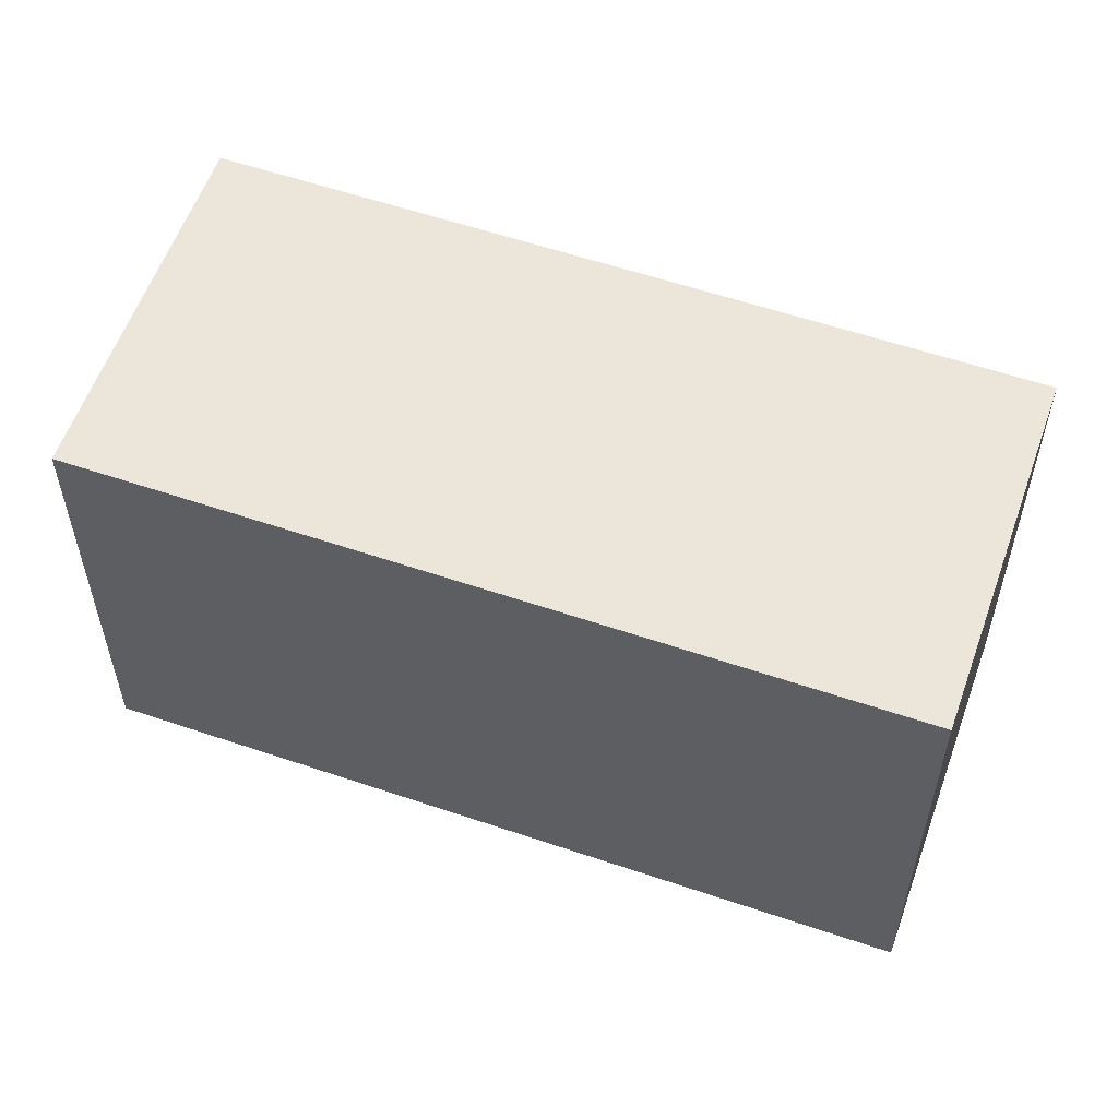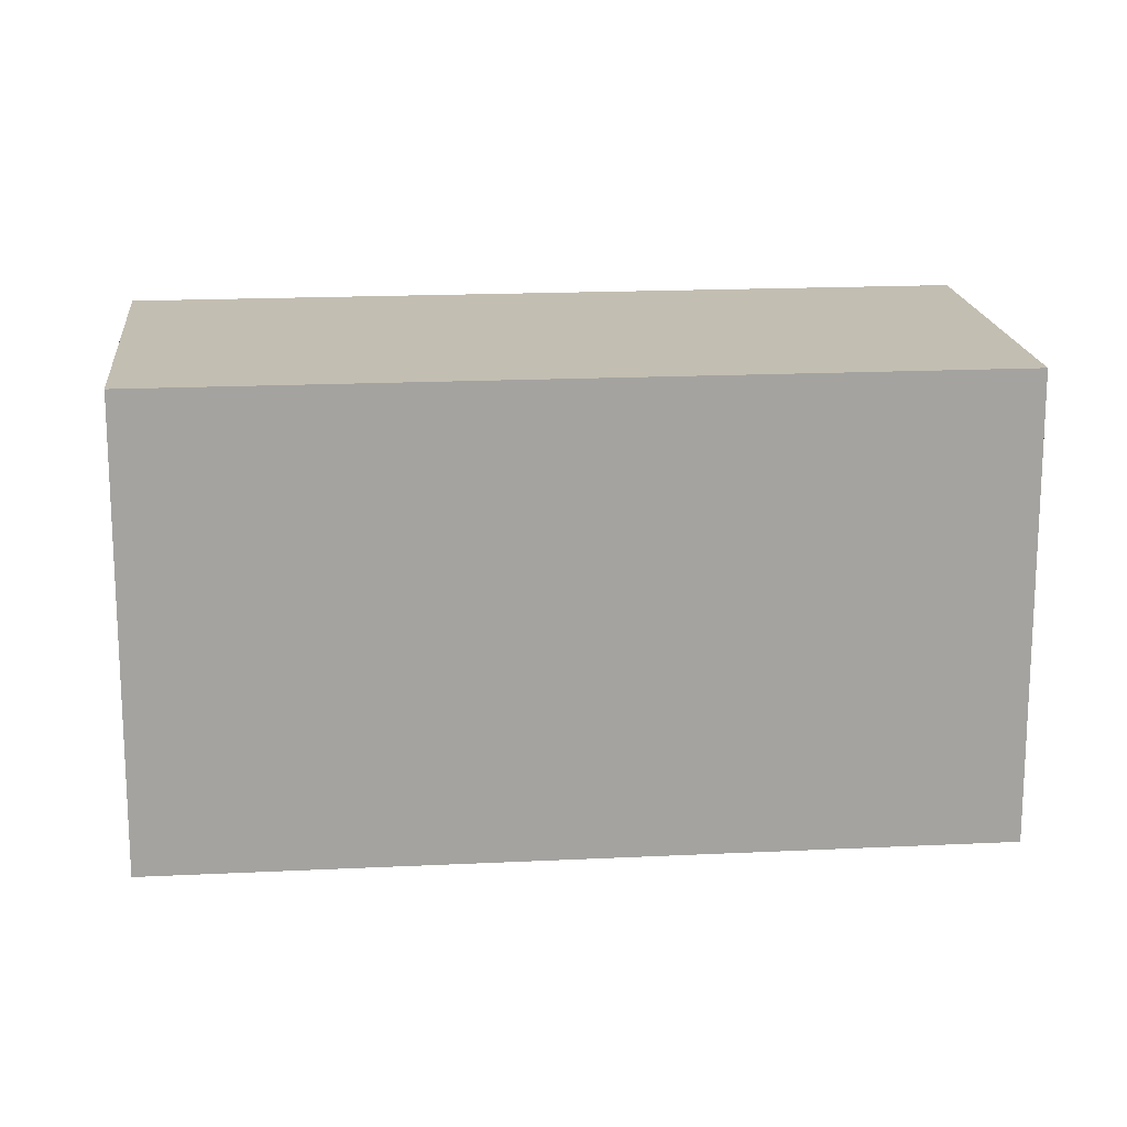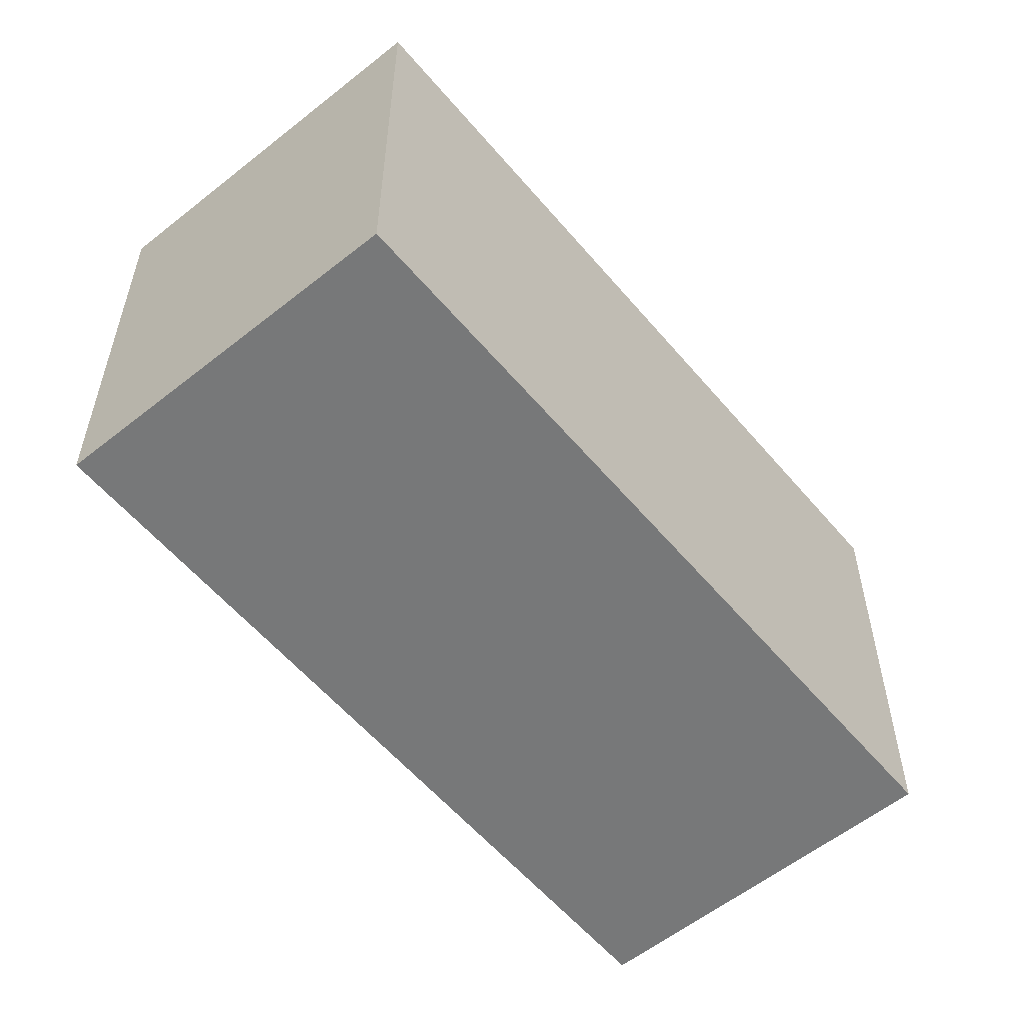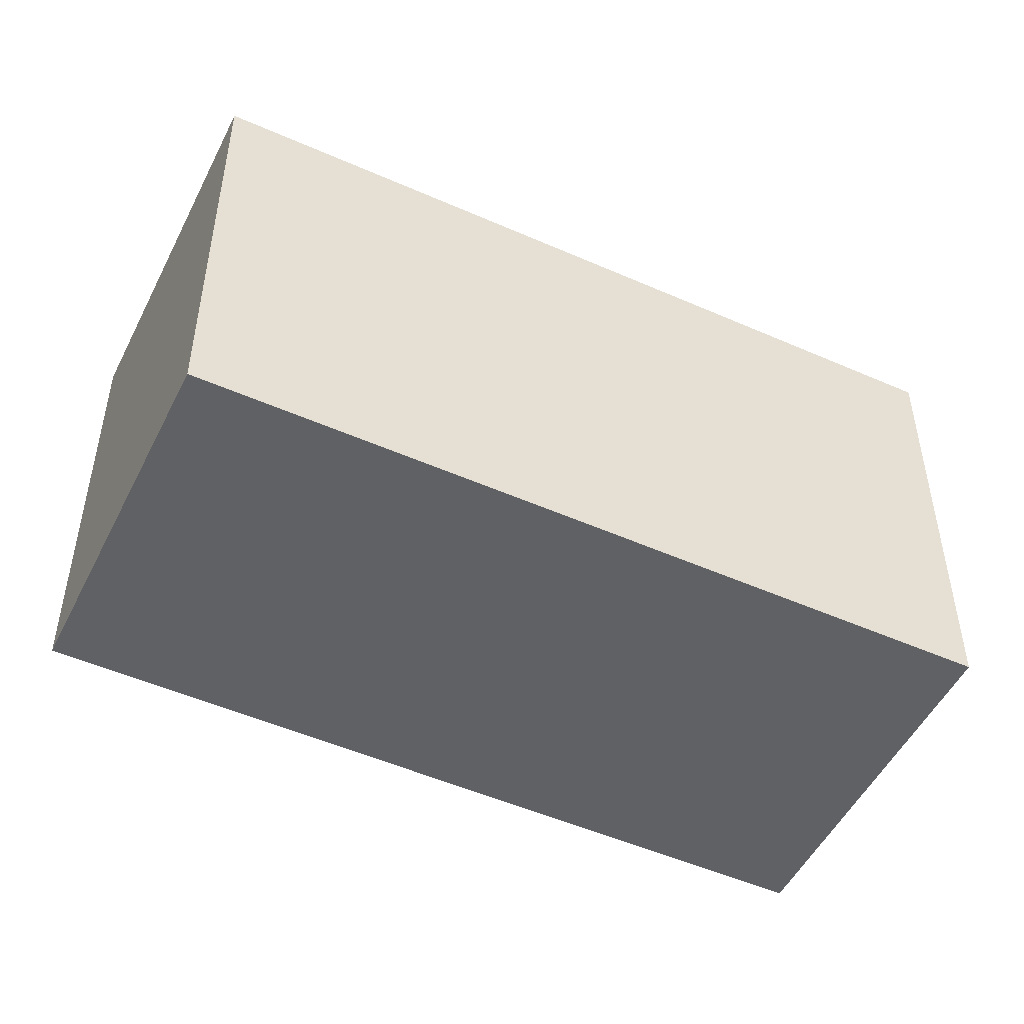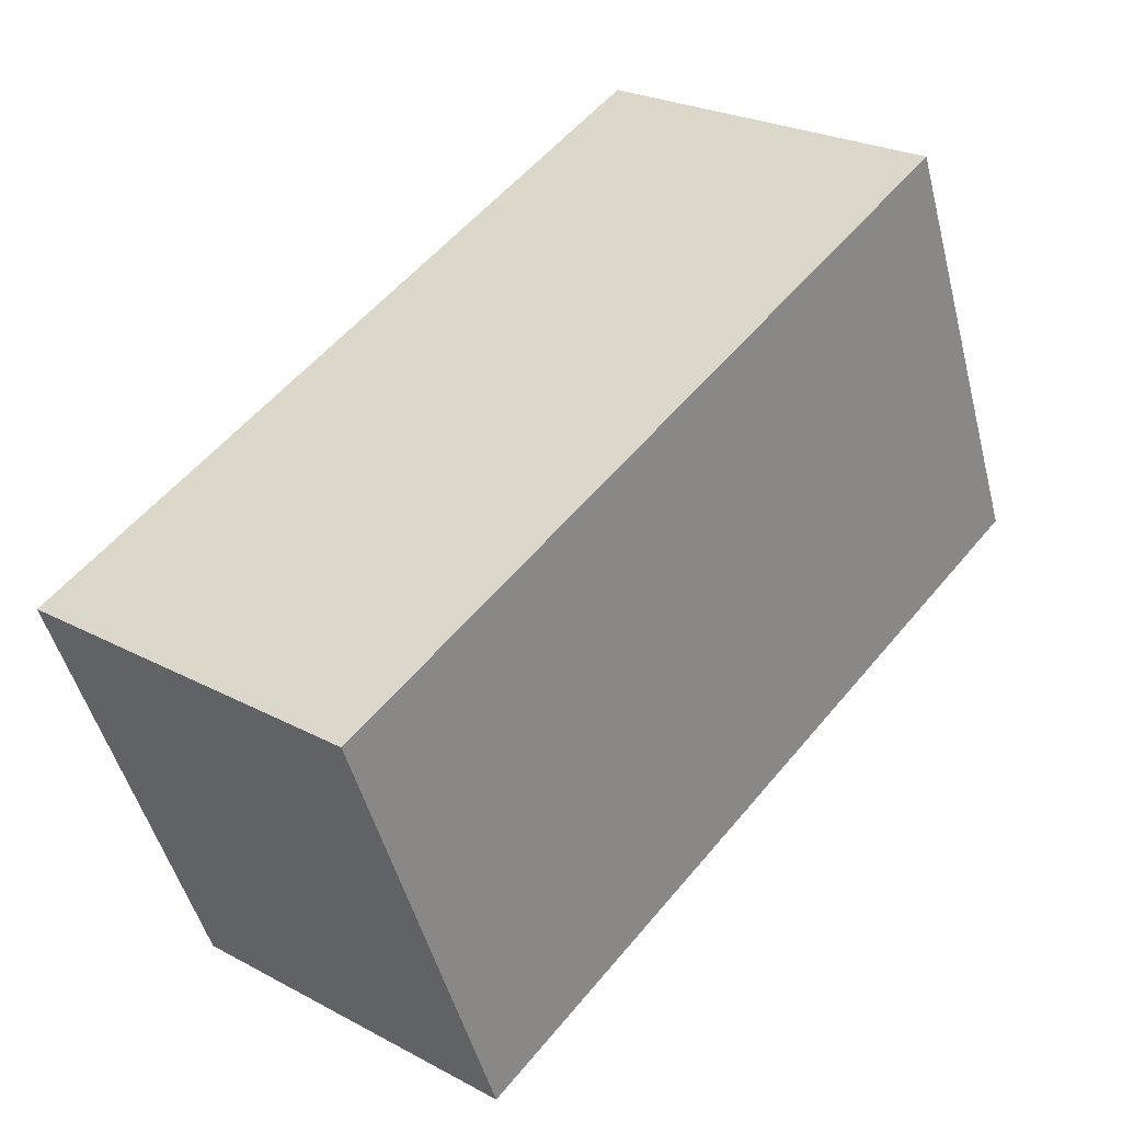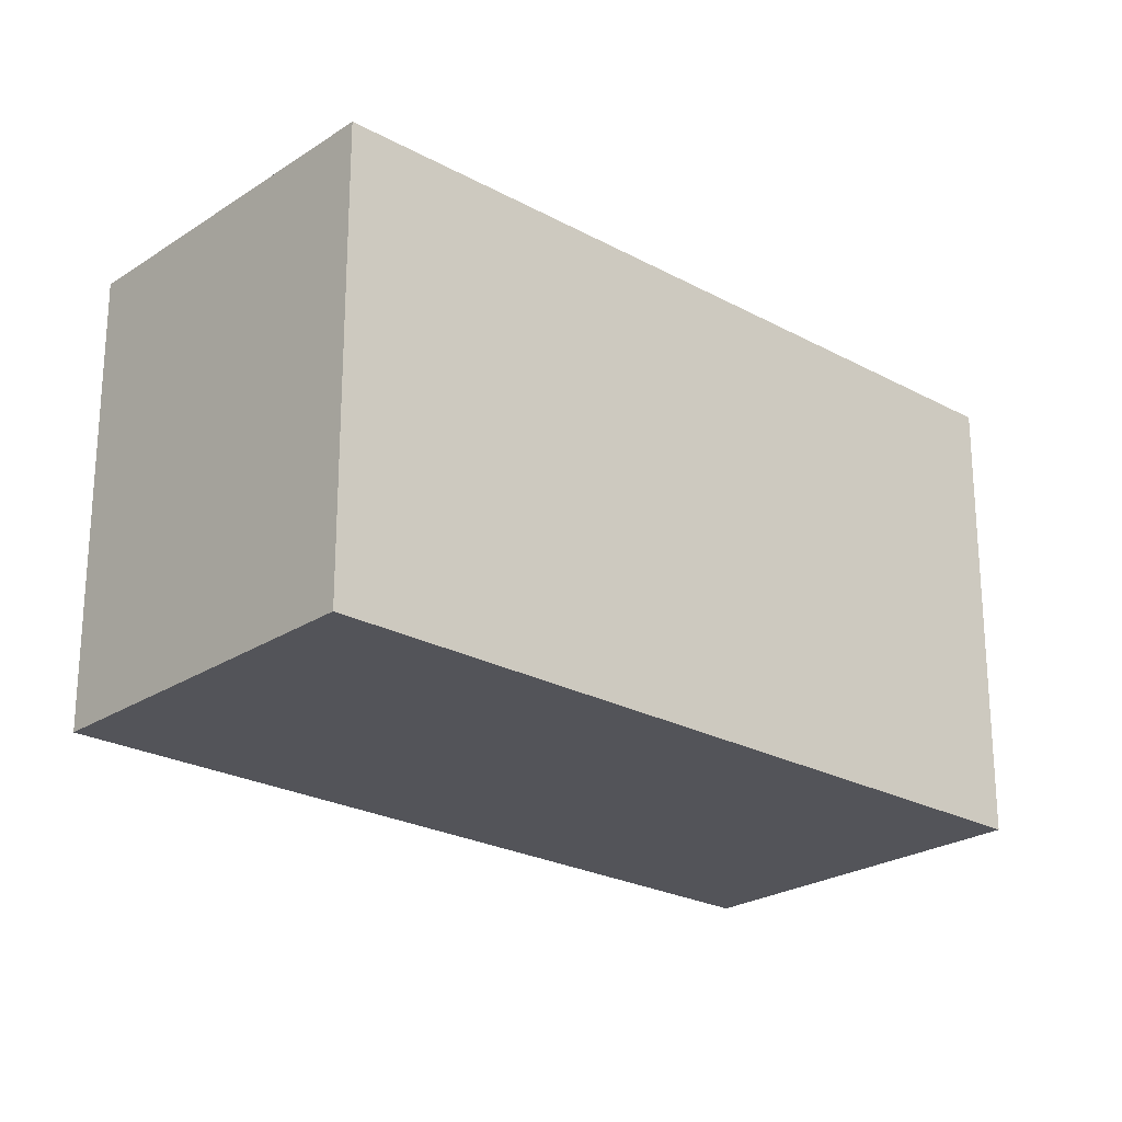
<metadata>
{"format":"obj","ext":"obj","renderer":"f3d","projection":"perspective","resolution":1024,"background":"white","views":[{"elev":57.5,"azim":70.1,"up":"+Y"},{"elev":17.5,"azim":-134.9,"up":"+Y"},{"elev":-57.3,"azim":0.3,"up":"+Y"},{"elev":-50.4,"azim":24.8,"up":"+Y"},{"elev":-48.8,"azim":-165.7,"up":"+Z"},{"elev":-23.9,"azim":8.3,"up":"+Y"}]}
</metadata>
<code>
v  1.604 2.522 1.315
v  2.9 2.522 -3.535
v  0 2.522 1.544e-16
v  4.503 2.522 -2.219
v  2.9 2.165e-16 -3.535
v  0 0 0
v  1.604 -8.052e-17 1.315
v  4.503 1.359e-16 -2.219
g defaultobject
f 1 2 3
f 2 1 4
f 5 3 2
f 3 5 6
f 6 1 3
f 1 6 7
f 7 4 1
f 4 7 8
f 8 2 4
f 2 8 5
f 8 6 5
f 6 8 7

</code>
